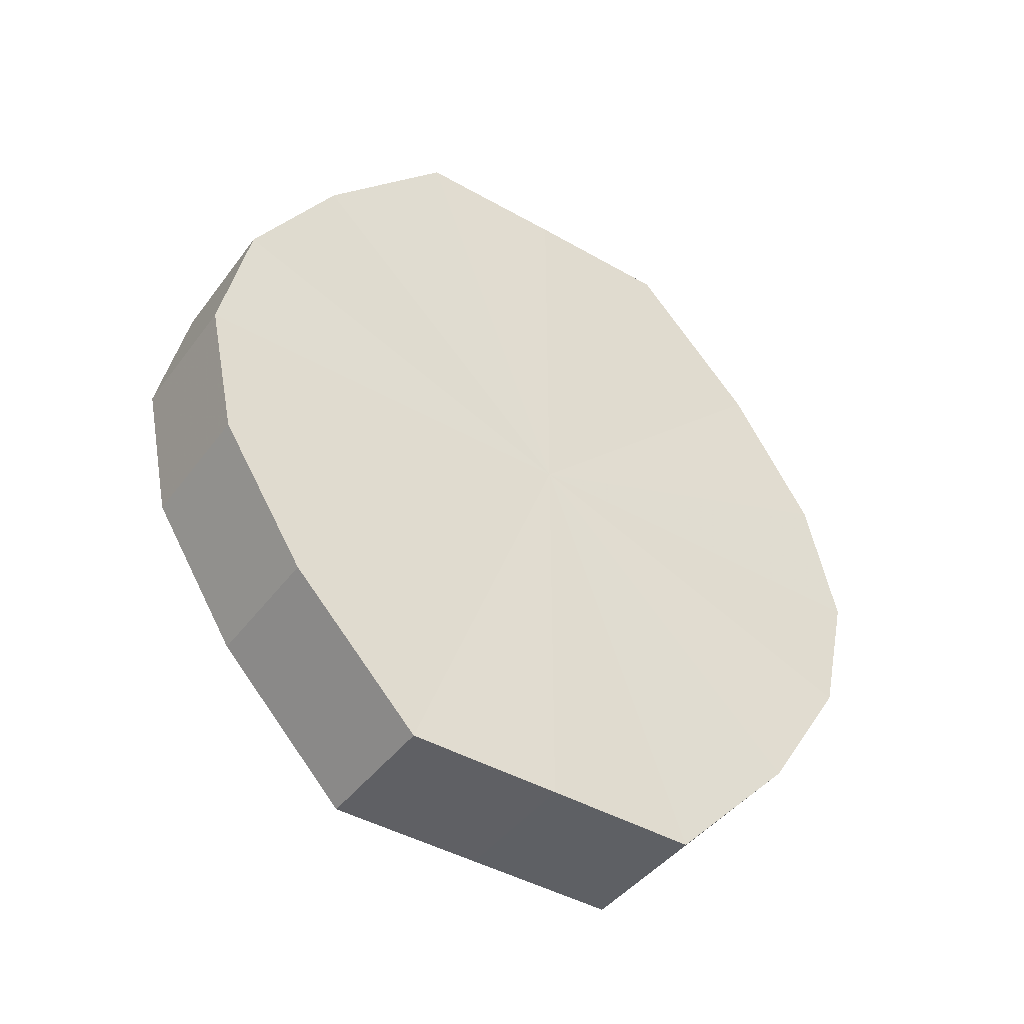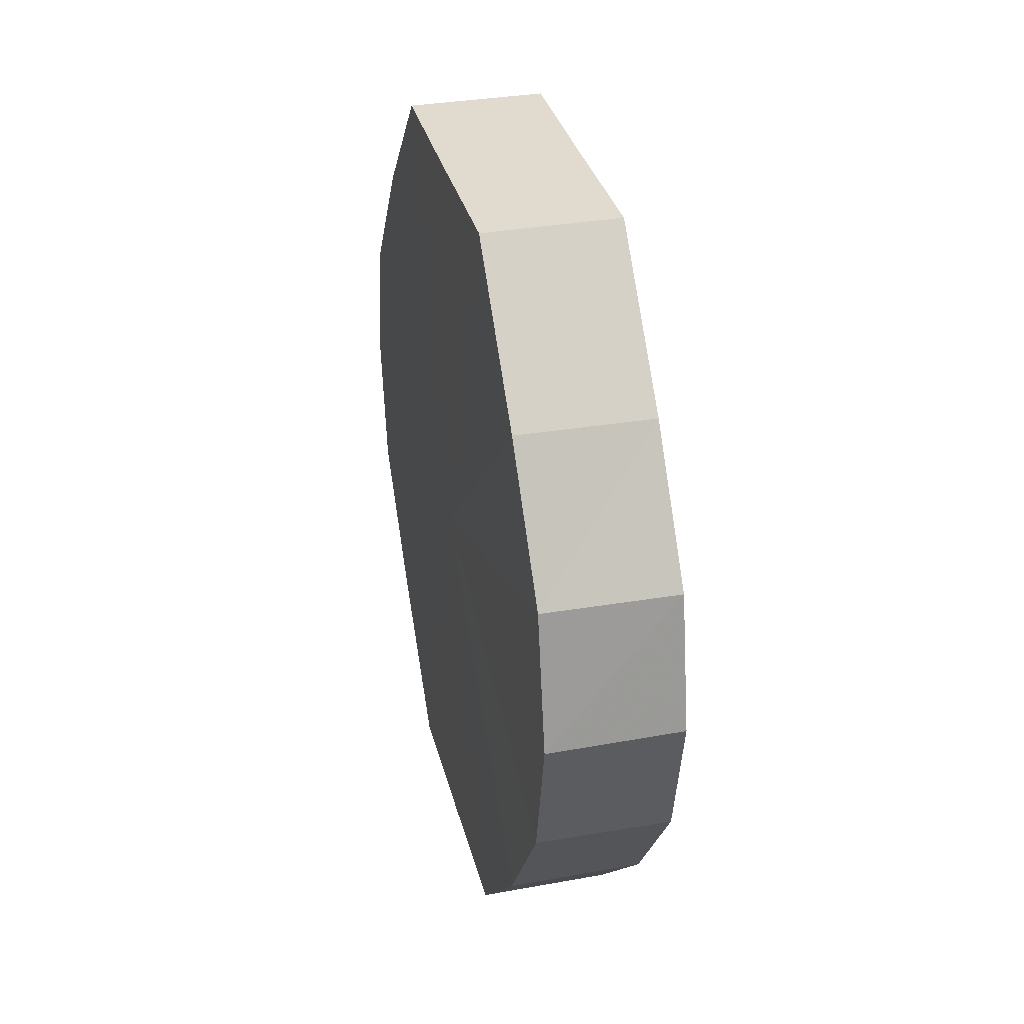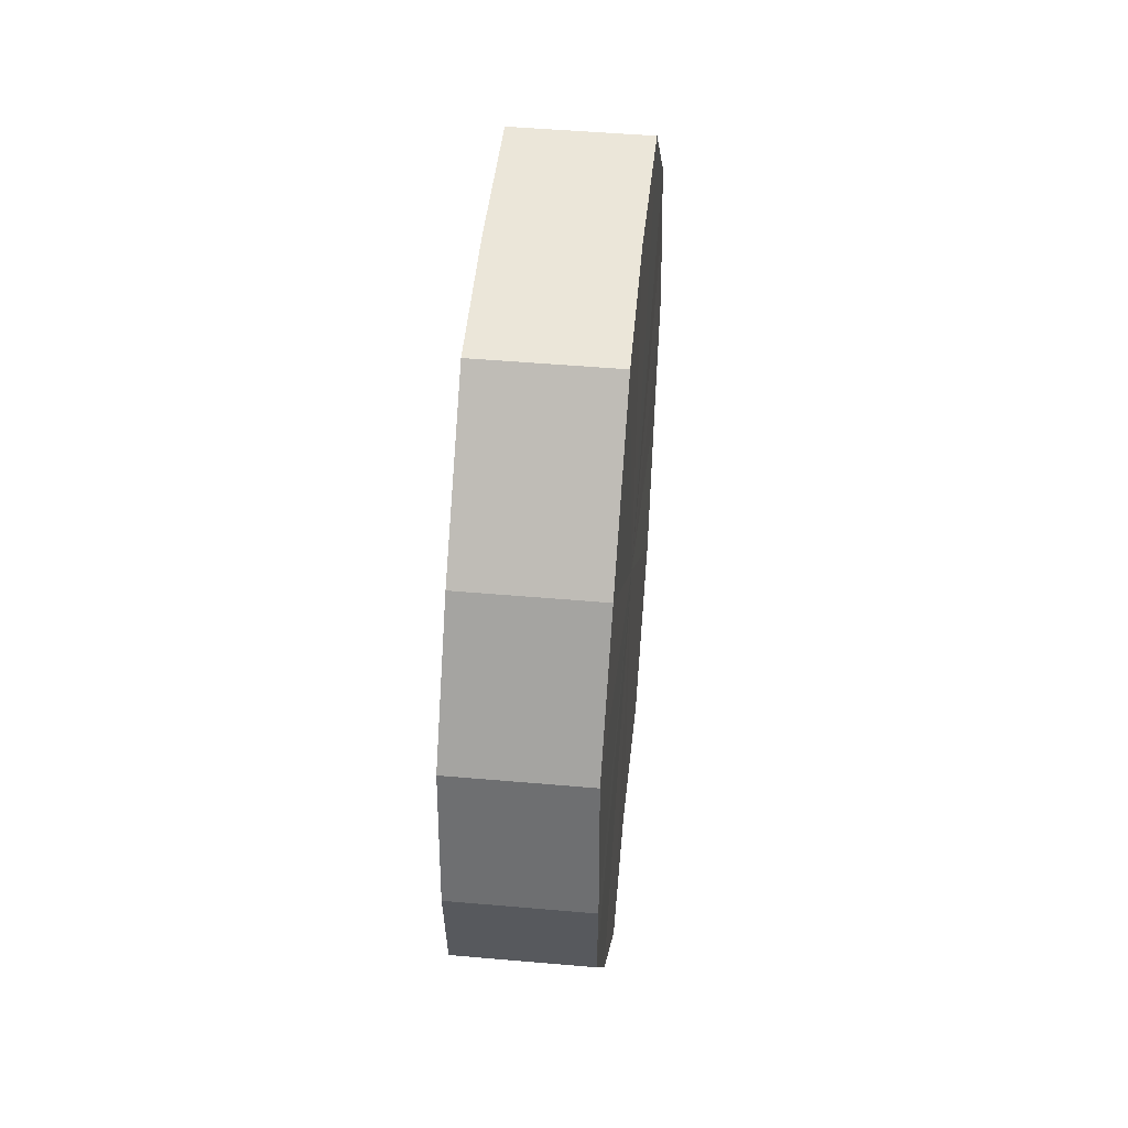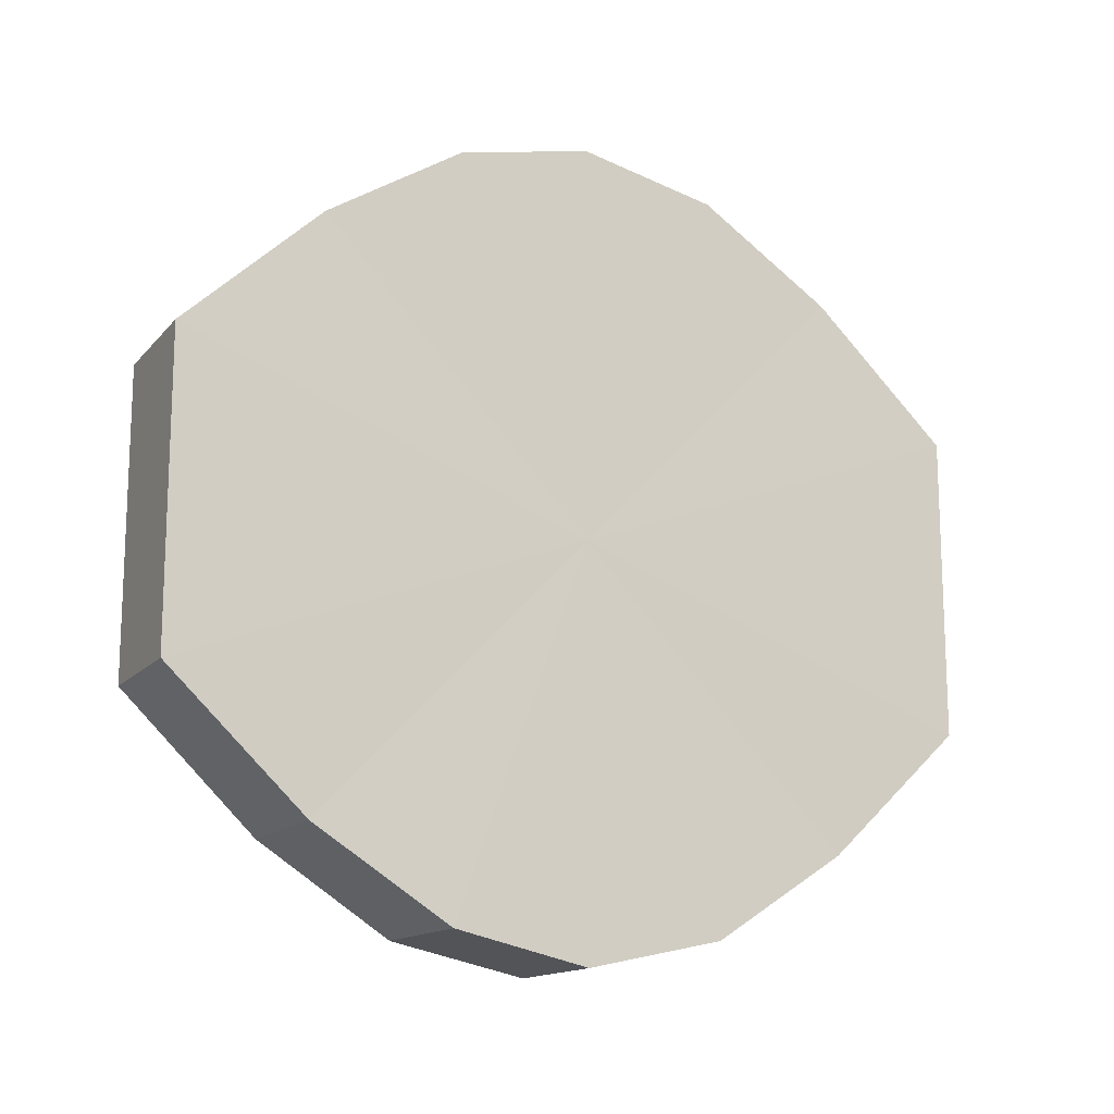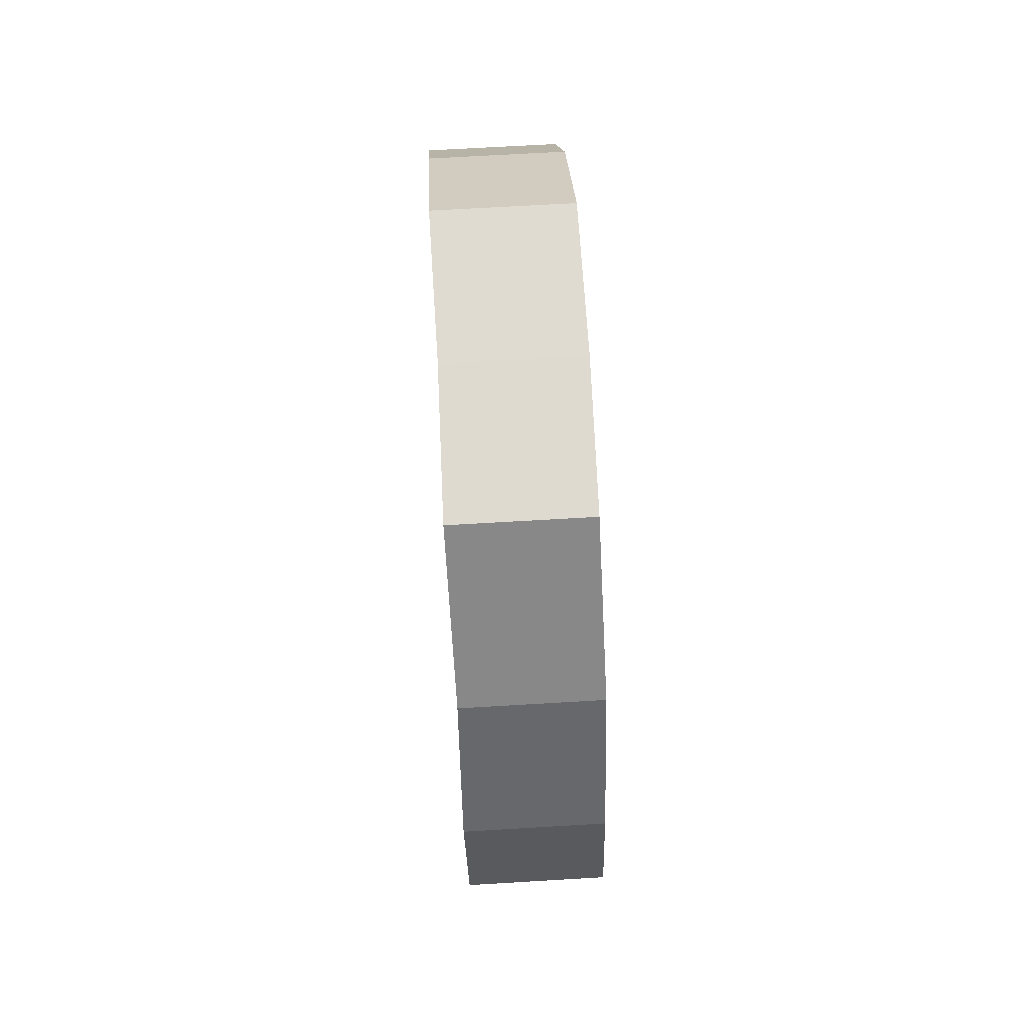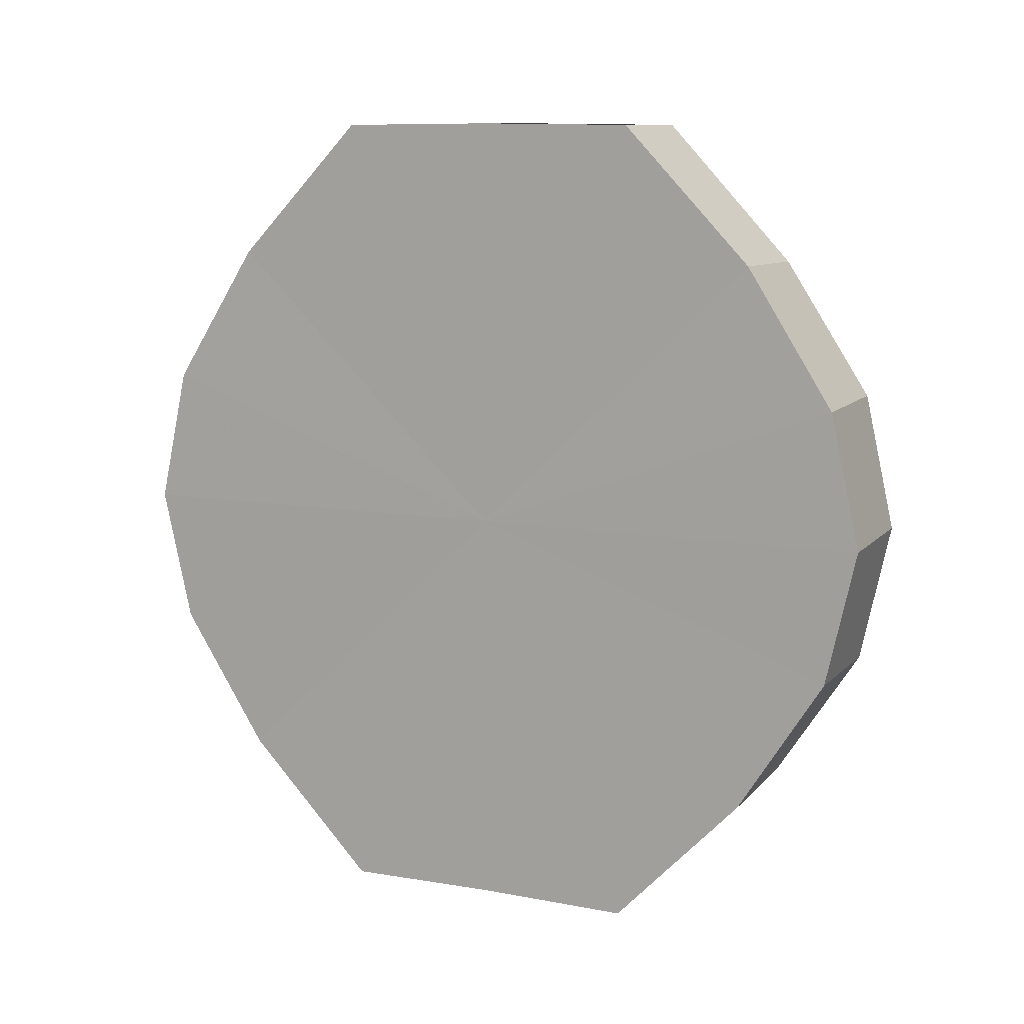
<metadata>
{"format":"obj","ext":"obj","renderer":"f3d","projection":"perspective","resolution":1024,"background":"white","views":[{"elev":-43.5,"azim":-124.0,"up":"+Y"},{"elev":33.6,"azim":166.2,"up":"+Y"},{"elev":47.9,"azim":-174.4,"up":"+Y"},{"elev":-14.6,"azim":62.9,"up":"+Z"},{"elev":70.7,"azim":-3.4,"up":"+Y"},{"elev":10.4,"azim":-65.7,"up":"+Y"}]}
</metadata>
<code>
o 3558
v 2235 1888 7.995
v 2235 1888 8.006
v 2235 1888 7.995
v 2235 1888 8.015
v 2235 1888 8.006
v 2235 1888 7.983
v 2235 1888 7.983
v 2235 1888 8.022
v 2235 1888 8.015
v 2235 1888 7.974
v 2235 1888 7.974
v 2235 1888 8.024
v 2235 1888 8.022
v 2235 1888 7.967
v 2235 1888 7.967
v 2235 1888 8.022
v 2235 1888 8.024
v 2235 1888 7.965
v 2235 1888 7.965
v 2235 1888 8.015
v 2235 1888 8.022
v 2235 1888 7.967
v 2235 1888 7.967
v 2235 1888 8.006
v 2235 1888 8.015
v 2235 1888 7.974
v 2235 1888 7.974
v 2235 1888 7.995
v 2235 1888 8.006
v 2235 1888 7.983
v 2235 1888 7.983
v 2235 1888 7.995
v 2235 1888 7.995
v 2235 1888 8.006
v 2235 1888 8.006
v 2235 1888 8.015
v 2235 1888 8.015
v 2235 1888 7.983
v 2235 1888 7.995
v 2235 1888 7.974
v 2235 1888 7.983
v 2235 1888 8.022
v 2235 1888 8.022
v 2235 1888 7.967
v 2235 1888 7.974
v 2235 1888 7.965
v 2235 1888 7.967
v 2235 1888 8.024
v 2235 1888 8.024
v 2235 1888 7.967
v 2235 1888 7.965
v 2235 1888 7.974
v 2235 1888 7.967
v 2235 1888 8.022
v 2235 1888 8.022
v 2235 1888 7.983
v 2235 1888 7.974
v 2235 1888 7.995
v 2235 1888 7.983
v 2235 1888 8.015
v 2235 1888 8.015
v 2235 1888 8.006
v 2235 1888 7.995
v 2235 1888 8.006
v 2235 1888 7.995
v 2235 1888 8.006
v 2235 1888 7.995
v 2235 1888 8.015
v 2235 1888 7.983
v 2235 1888 8.022
v 2235 1888 7.974
v 2235 1888 8.024
v 2235 1888 7.967
v 2235 1888 8.022
v 2235 1888 7.965
v 2235 1888 8.015
v 2235 1888 7.967
v 2235 1888 8.006
v 2235 1888 7.974
v 2235 1888 7.995
v 2235 1888 7.983
v 2235 1888 7.995
v 2235 1888 7.995
v 2235 1888 8.006
v 2235 1888 7.983
v 2235 1888 8.015
v 2235 1888 7.974
v 2235 1888 8.022
v 2235 1888 7.967
v 2235 1888 8.024
v 2235 1888 7.965
v 2235 1888 8.022
v 2235 1888 7.967
v 2235 1888 8.015
v 2235 1888 7.974
v 2235 1888 8.006
v 2235 1888 7.983
v 2235 1888 7.995
f 1 2 3
f 2 4 5
f 6 1 7
f 4 8 9
f 10 6 11
f 8 12 13
f 14 10 15
f 12 16 17
f 18 14 19
f 16 20 21
f 22 18 23
f 20 24 25
f 26 22 27
f 24 28 29
f 30 26 31
f 28 30 32
f 33 34 35
f 35 36 37
f 38 39 33
f 40 41 38
f 37 42 43
f 44 45 40
f 46 47 44
f 43 48 49
f 50 51 46
f 52 53 50
f 49 54 55
f 56 57 52
f 58 59 56
f 55 60 61
f 62 63 58
f 61 64 62
f 65 66 67
f 65 68 66
f 65 67 69
f 65 70 68
f 65 69 71
f 65 72 70
f 65 71 73
f 65 74 72
f 65 73 75
f 65 76 74
f 65 75 77
f 65 78 76
f 65 77 79
f 65 80 78
f 65 79 81
f 65 81 80
f 82 83 84
f 82 85 83
f 82 84 86
f 82 87 85
f 82 86 88
f 82 89 87
f 82 88 90
f 82 91 89
f 82 90 92
f 82 93 91
f 82 92 94
f 82 95 93
f 82 94 96
f 82 97 95
f 82 96 98
f 82 98 97

</code>
